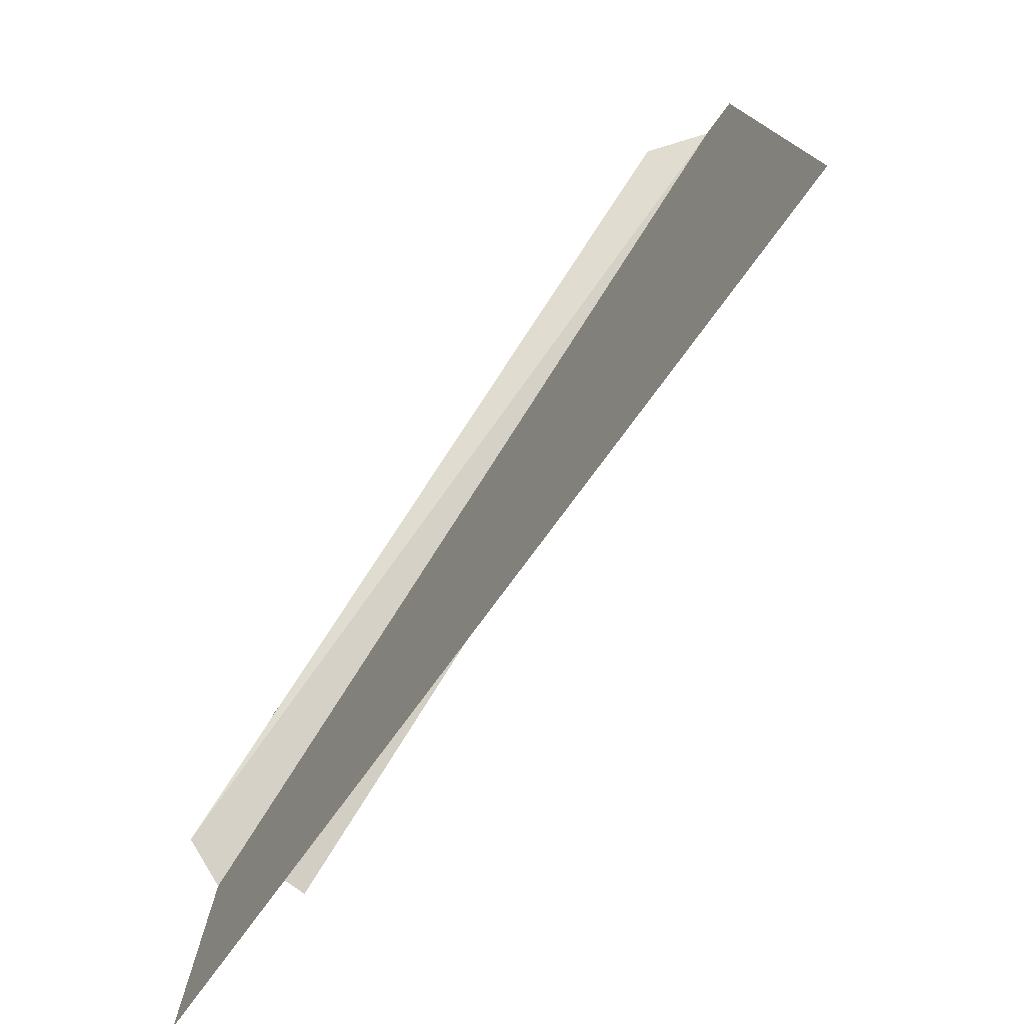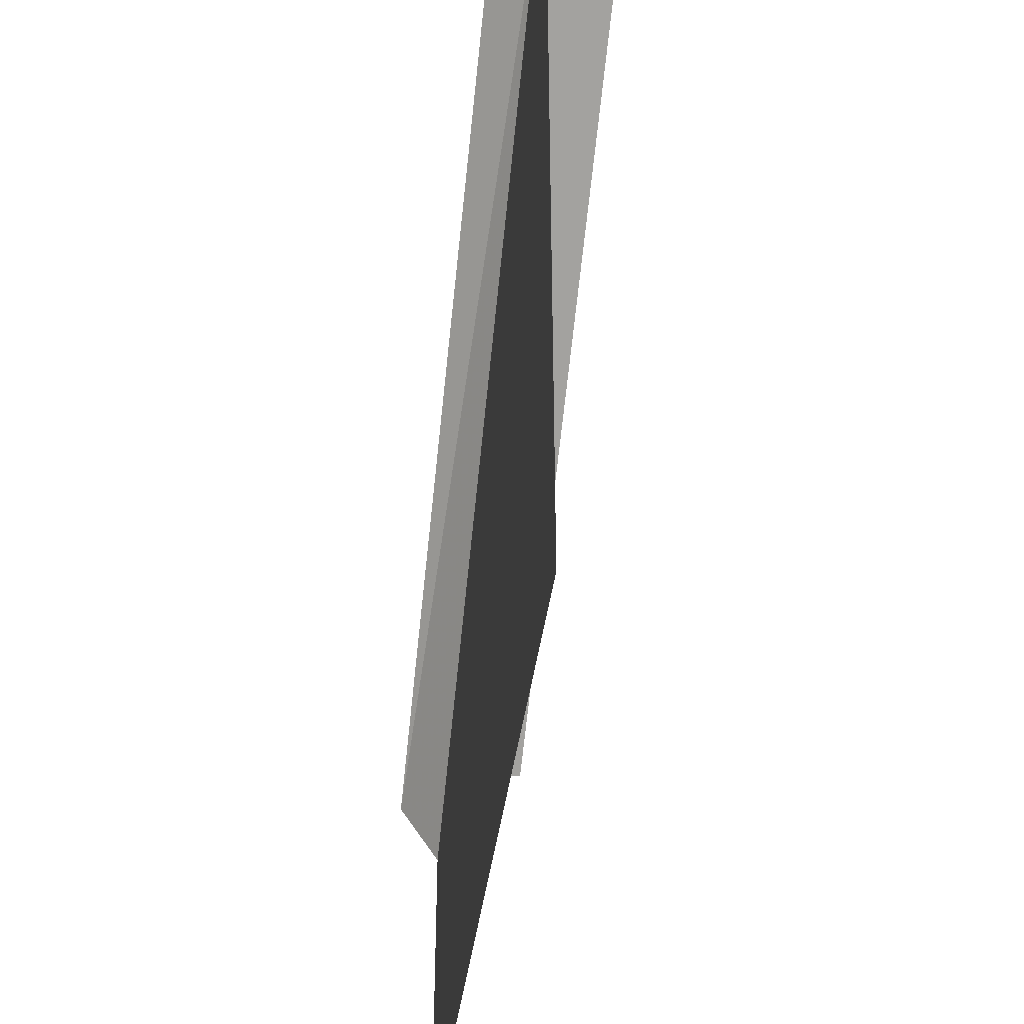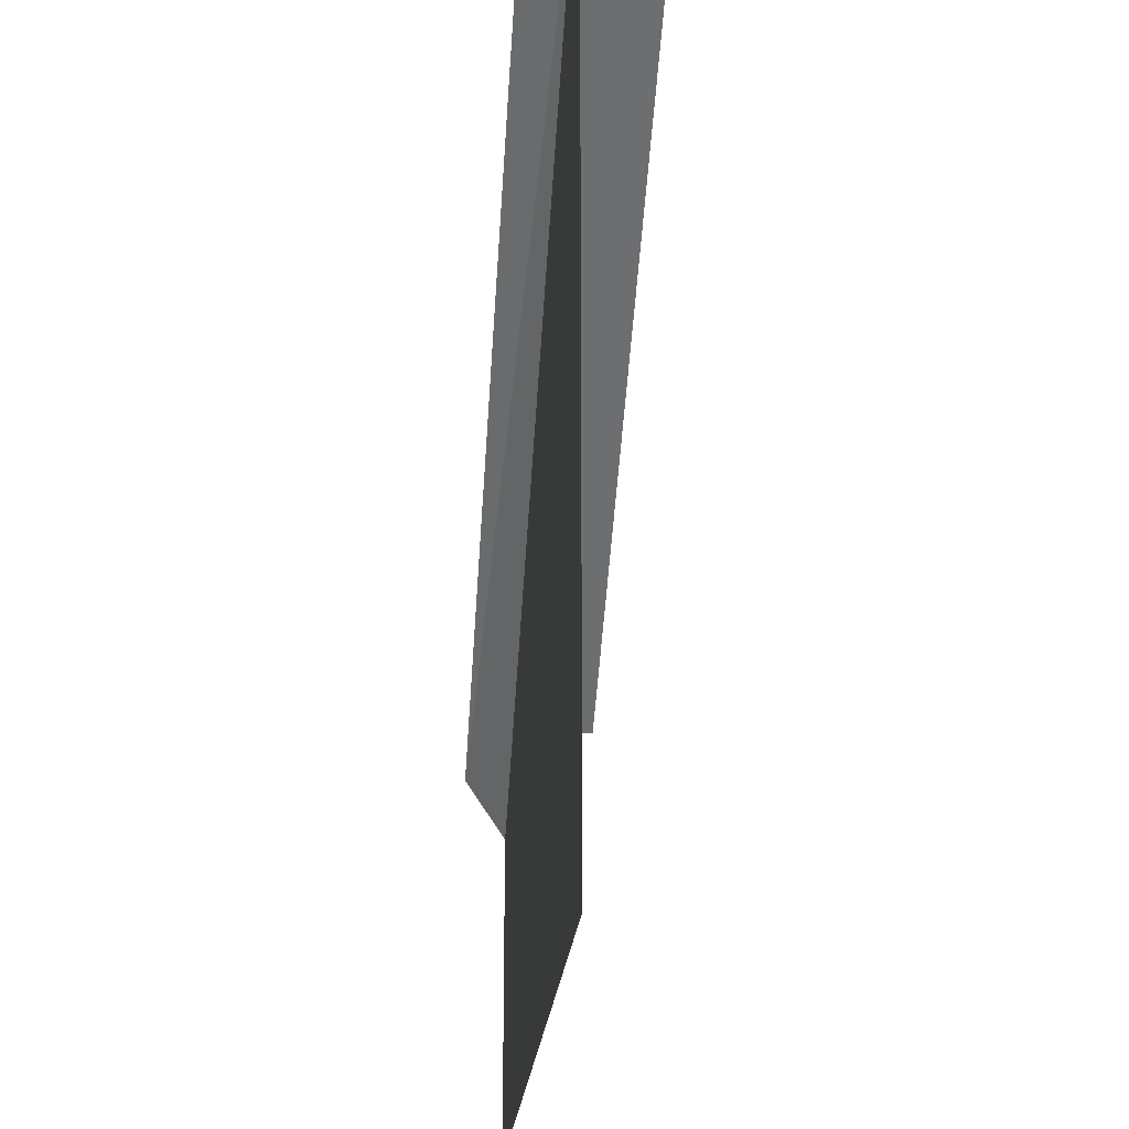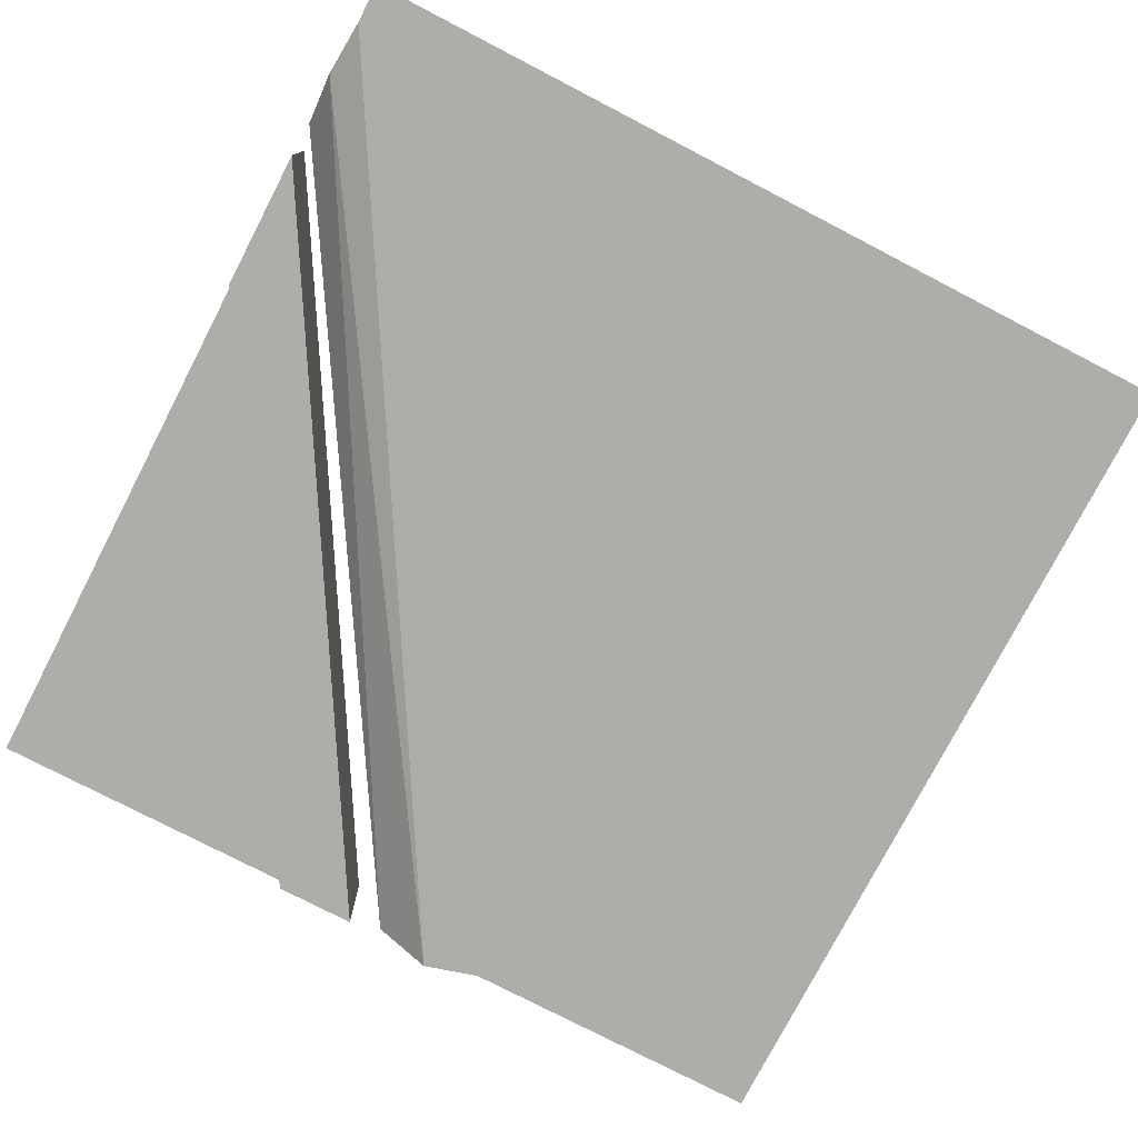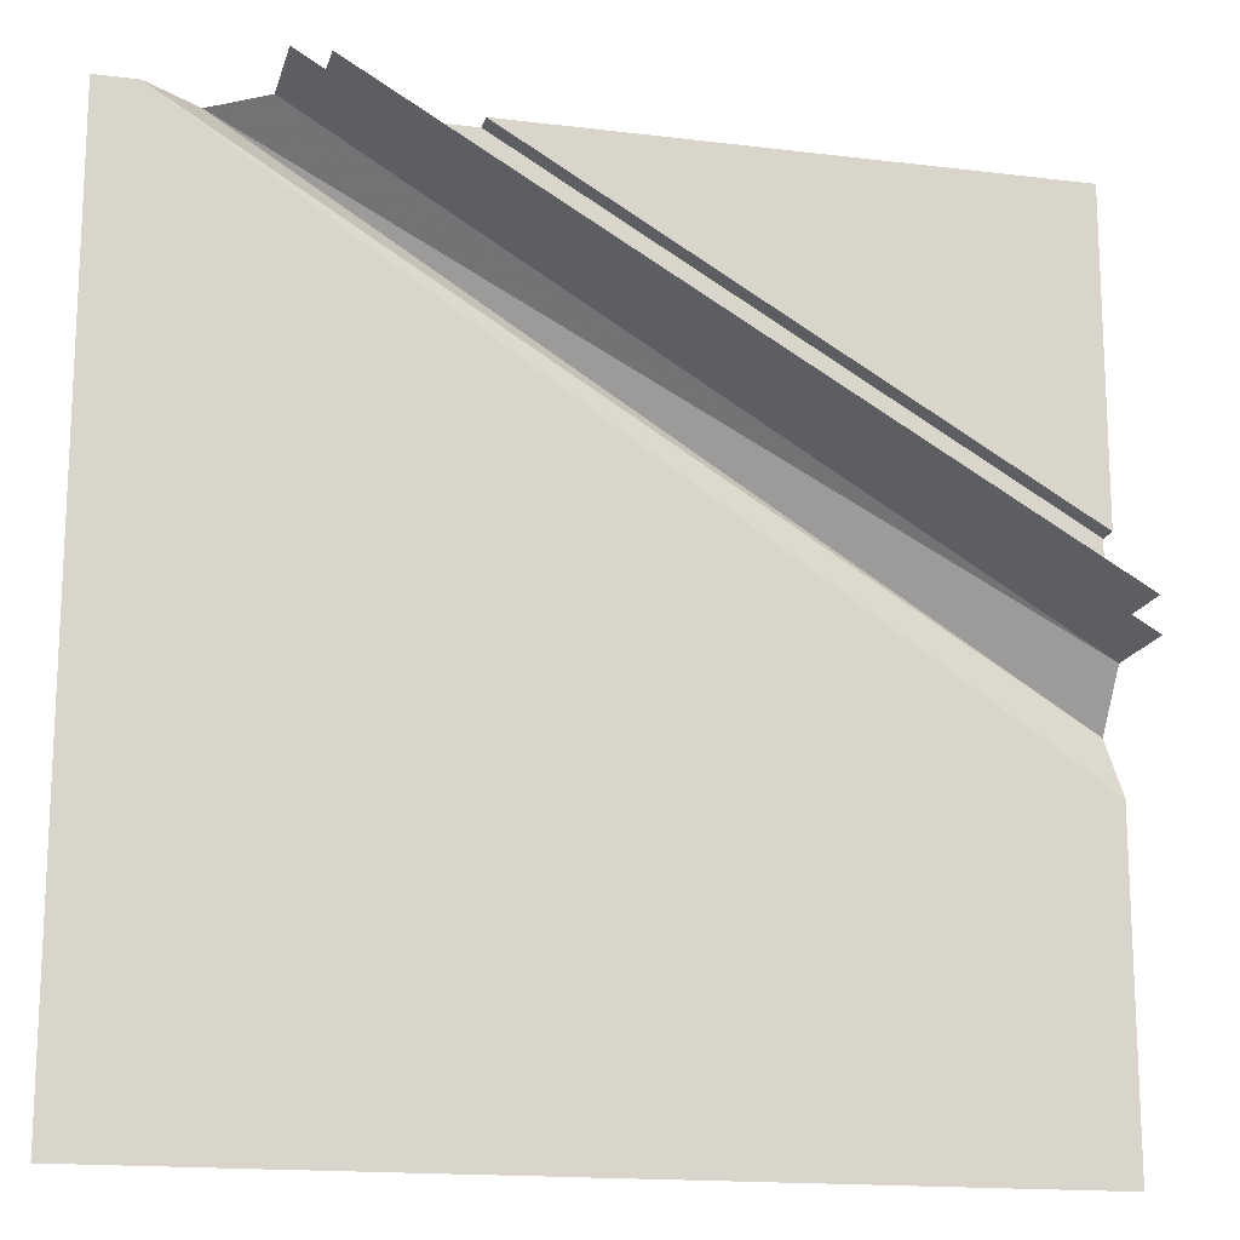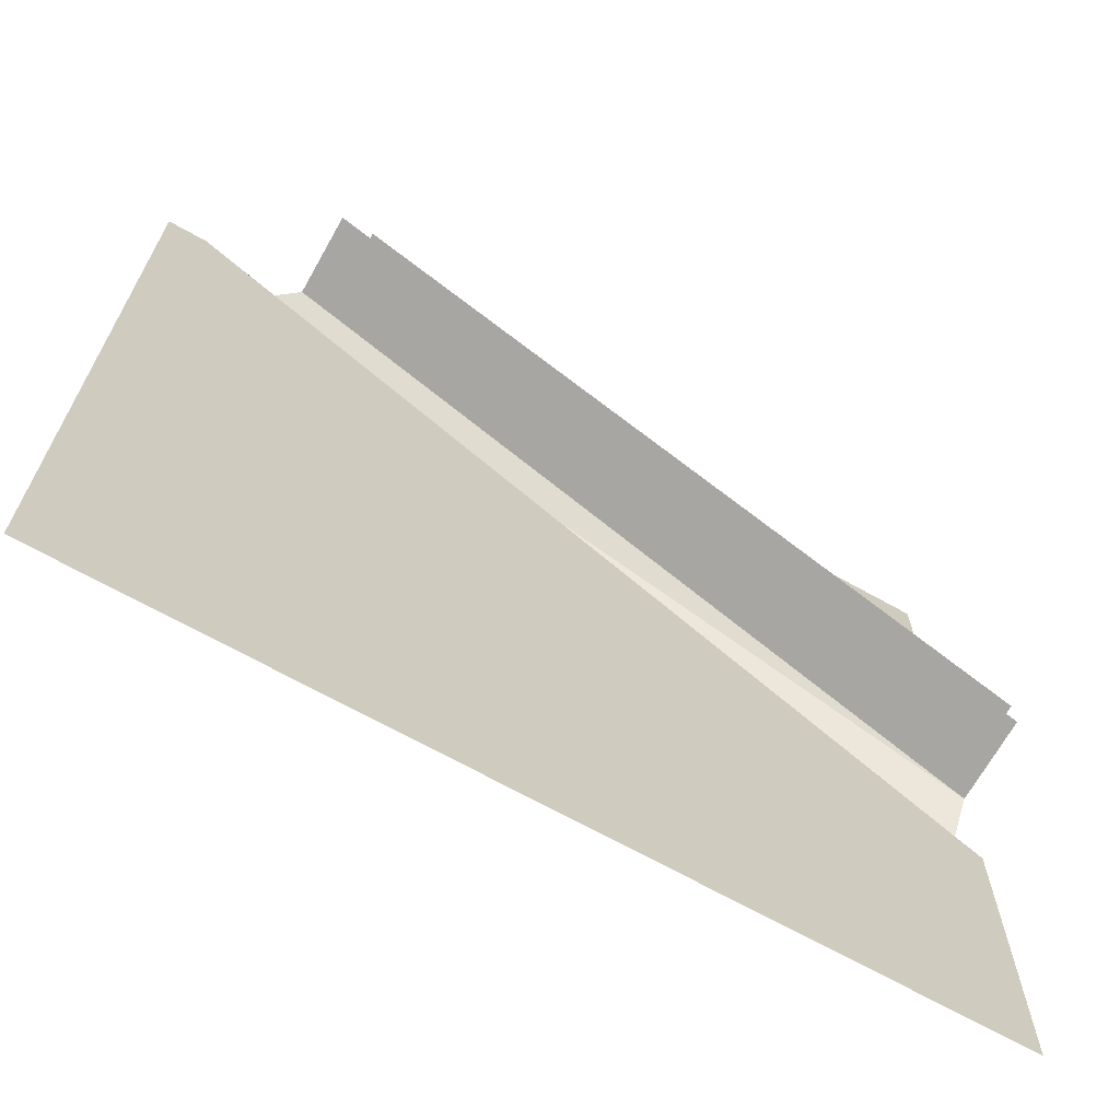
<metadata>
{"format":"obj","ext":"obj","renderer":"f3d","projection":"perspective","resolution":1024,"background":"white","views":[{"elev":-77.6,"azim":53.6,"up":"+Z"},{"elev":-41.1,"azim":82.7,"up":"+Z"},{"elev":-23.0,"azim":85.3,"up":"+Z"},{"elev":-77.3,"azim":62.6,"up":"+Y"},{"elev":-16.3,"azim":165.9,"up":"+Z"},{"elev":-68.4,"azim":150.7,"up":"+Z"}]}
</metadata>
<code>
v -0.5 0 0.5
v -0.5 0 0.1328
v 0.125 0 0.5
v 0.125 -0.02344 0.5
v -0.5 -0.02344 0.1328
v 0.2891 -0.02344 0.5
v -0.5 -0.02344 0.03906
v 0.2891 0.1016 0.5
v -0.5 0.1016 0.03906
v -0.5 0 0
v -0.5 -0.04688 -0.0625
v 0.3906 -0.04688 0.5
v 0.3281 0 0.5
v -0.5 0.1016 0
v 0.3281 0.1016 0.5
v -0.5 0 -0.1328
v -0.5 0 -0.5
v 0.5 0 -0.5
v 0.5 0 0.5
v 0.4531 0 0.5
f 1 2 3
f 3 2 4
f 4 2 5
f 6 7 8
f 8 7 9
f 10 13 14
f 14 13 15
f 4 5 6
f 6 5 7
f 10 11 12
f 10 12 13
f 16 17 18
f 16 18 19
f 16 19 20
f 16 20 11
f 11 20 12

</code>
